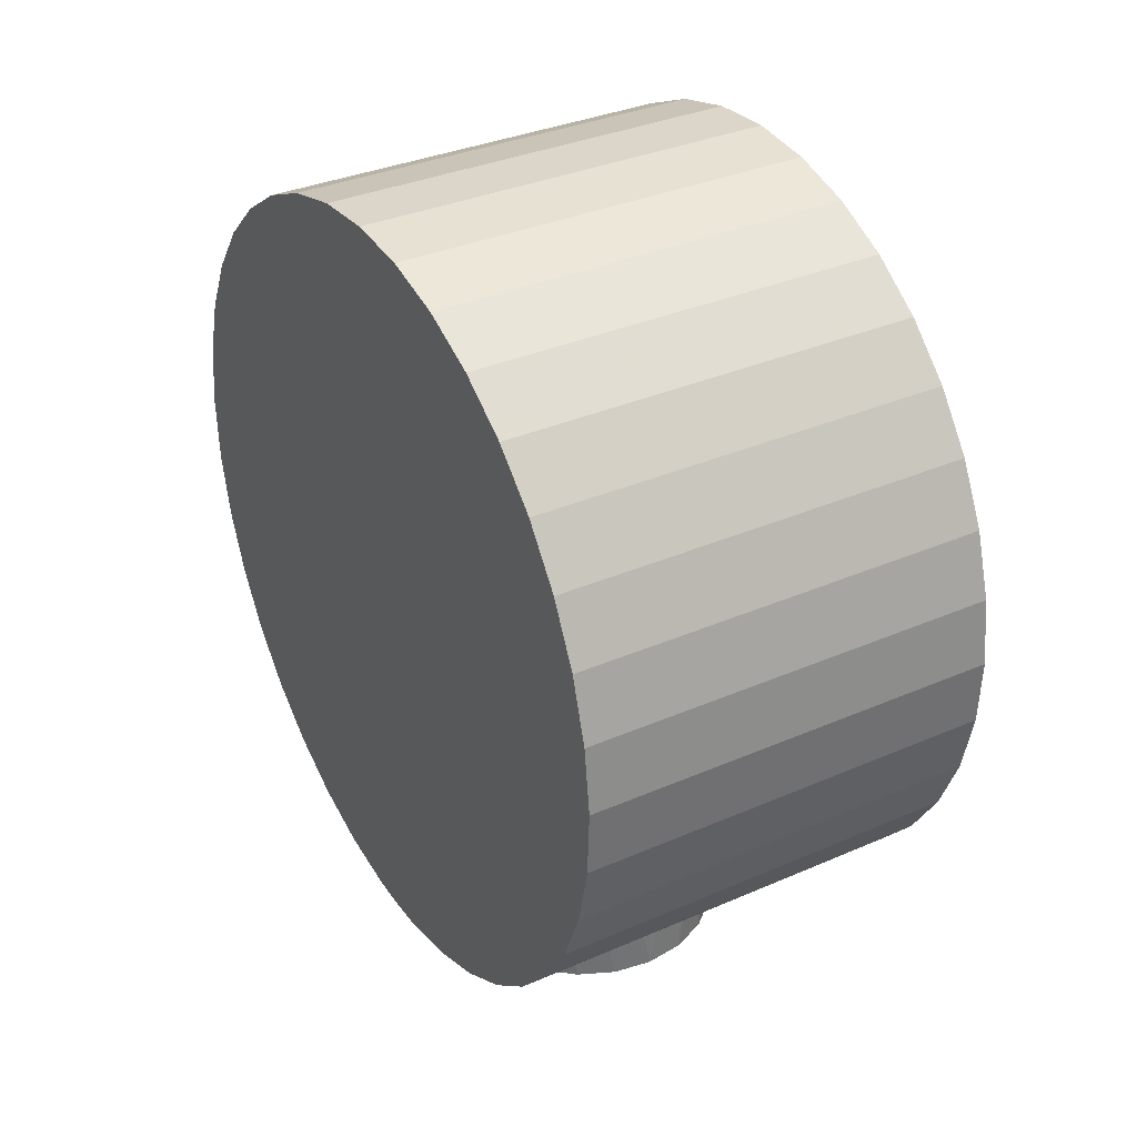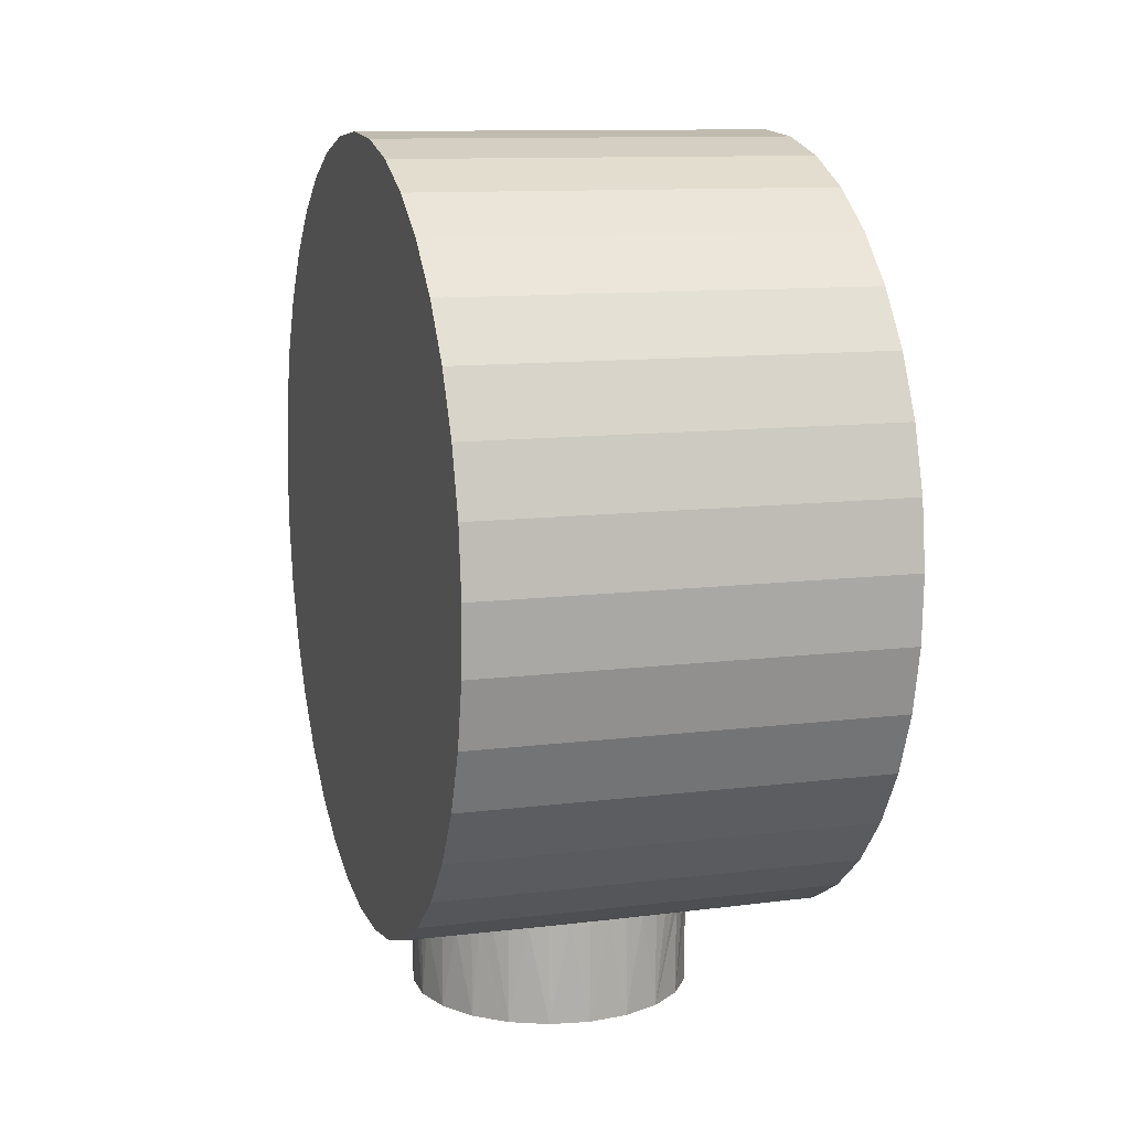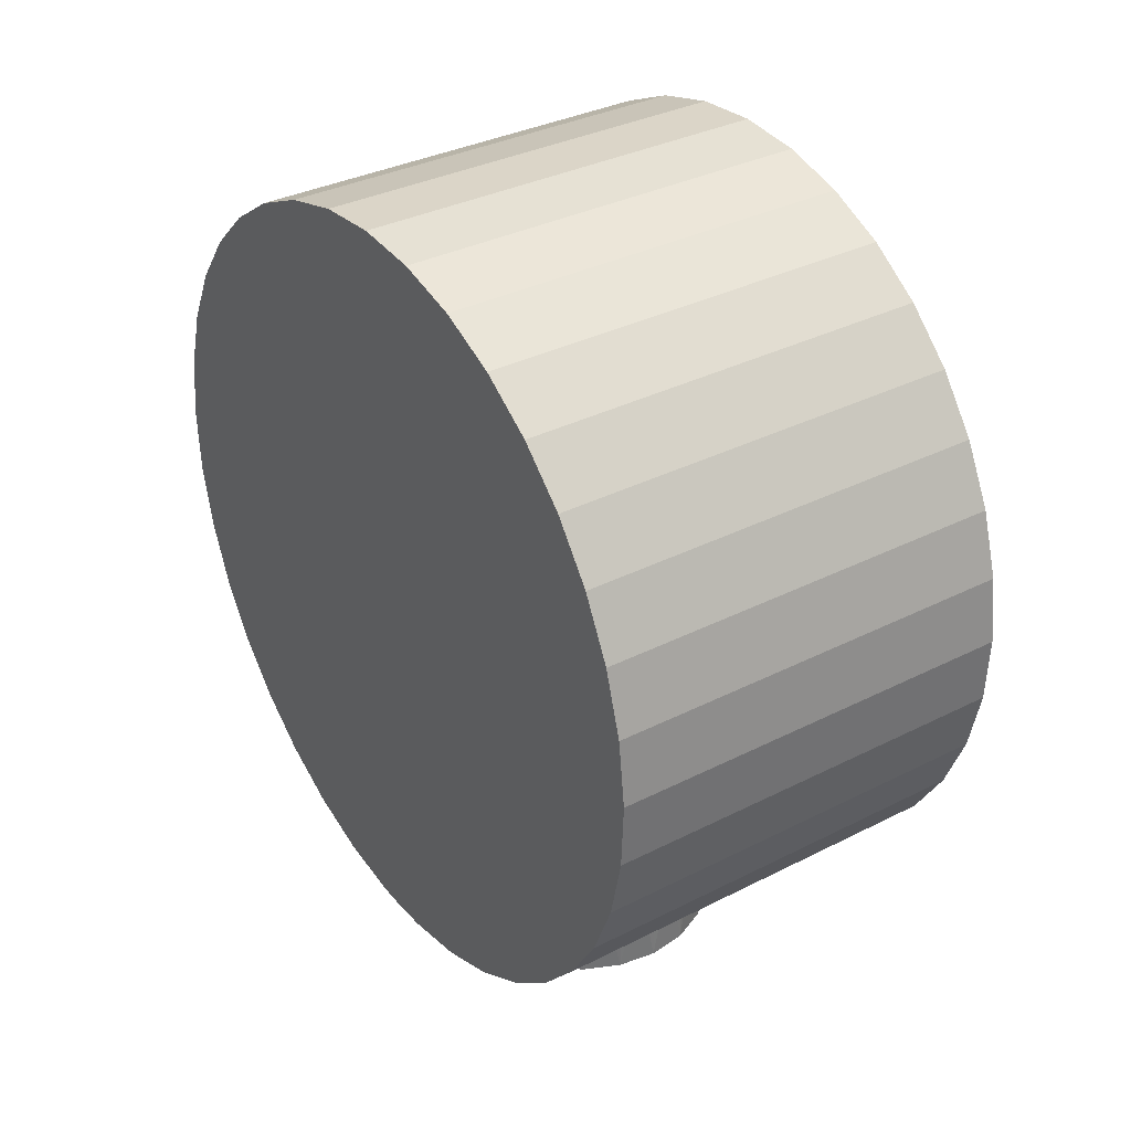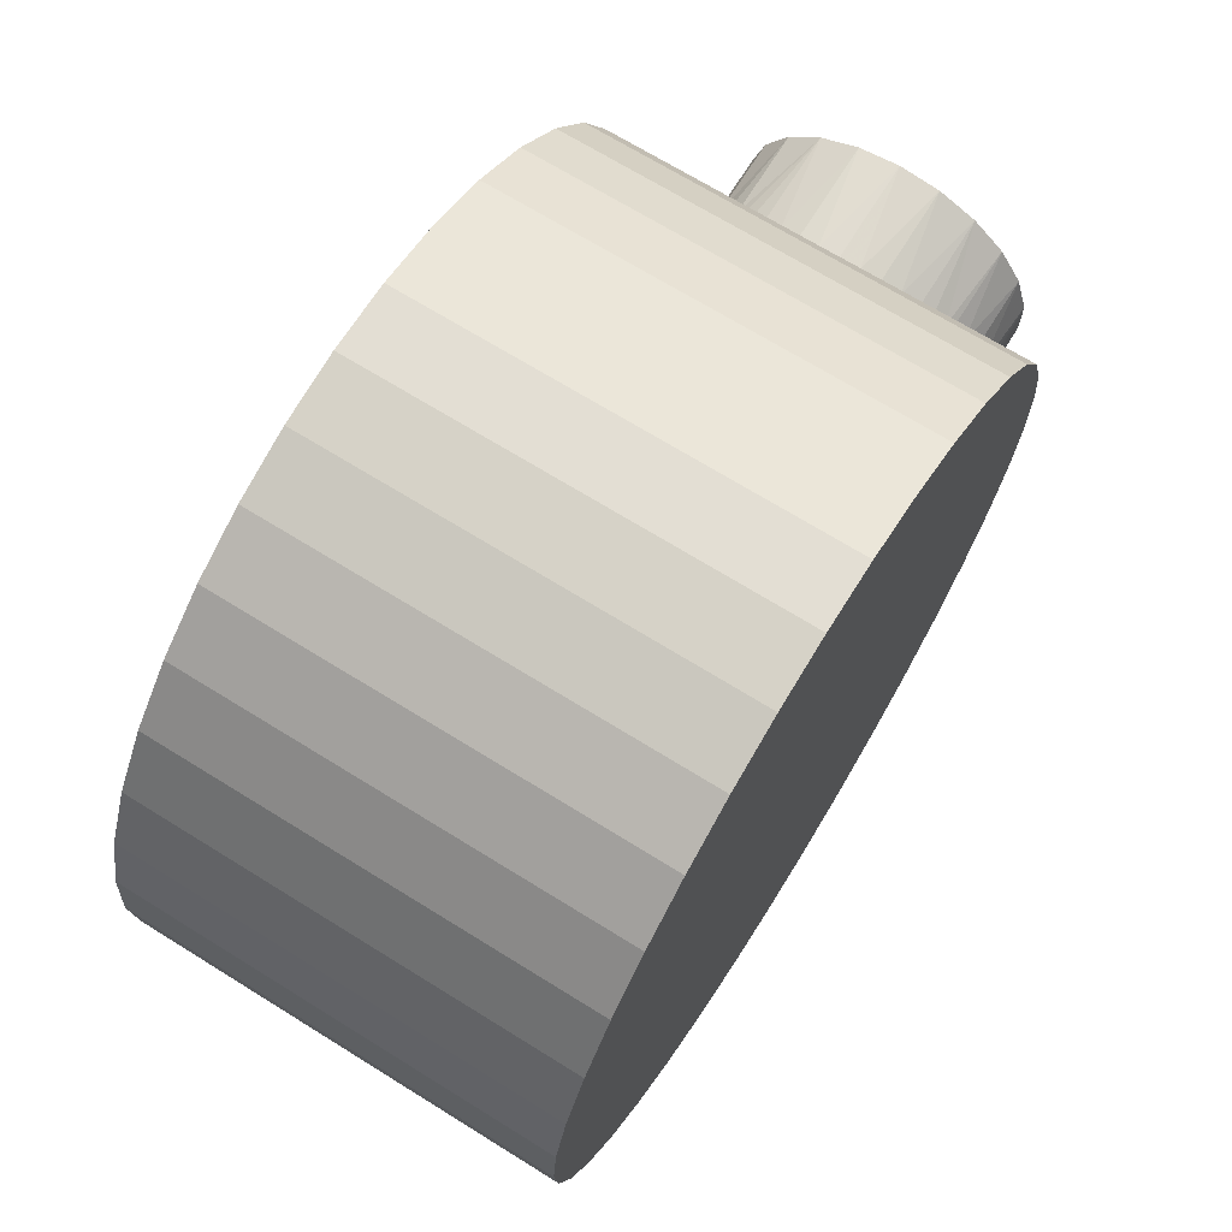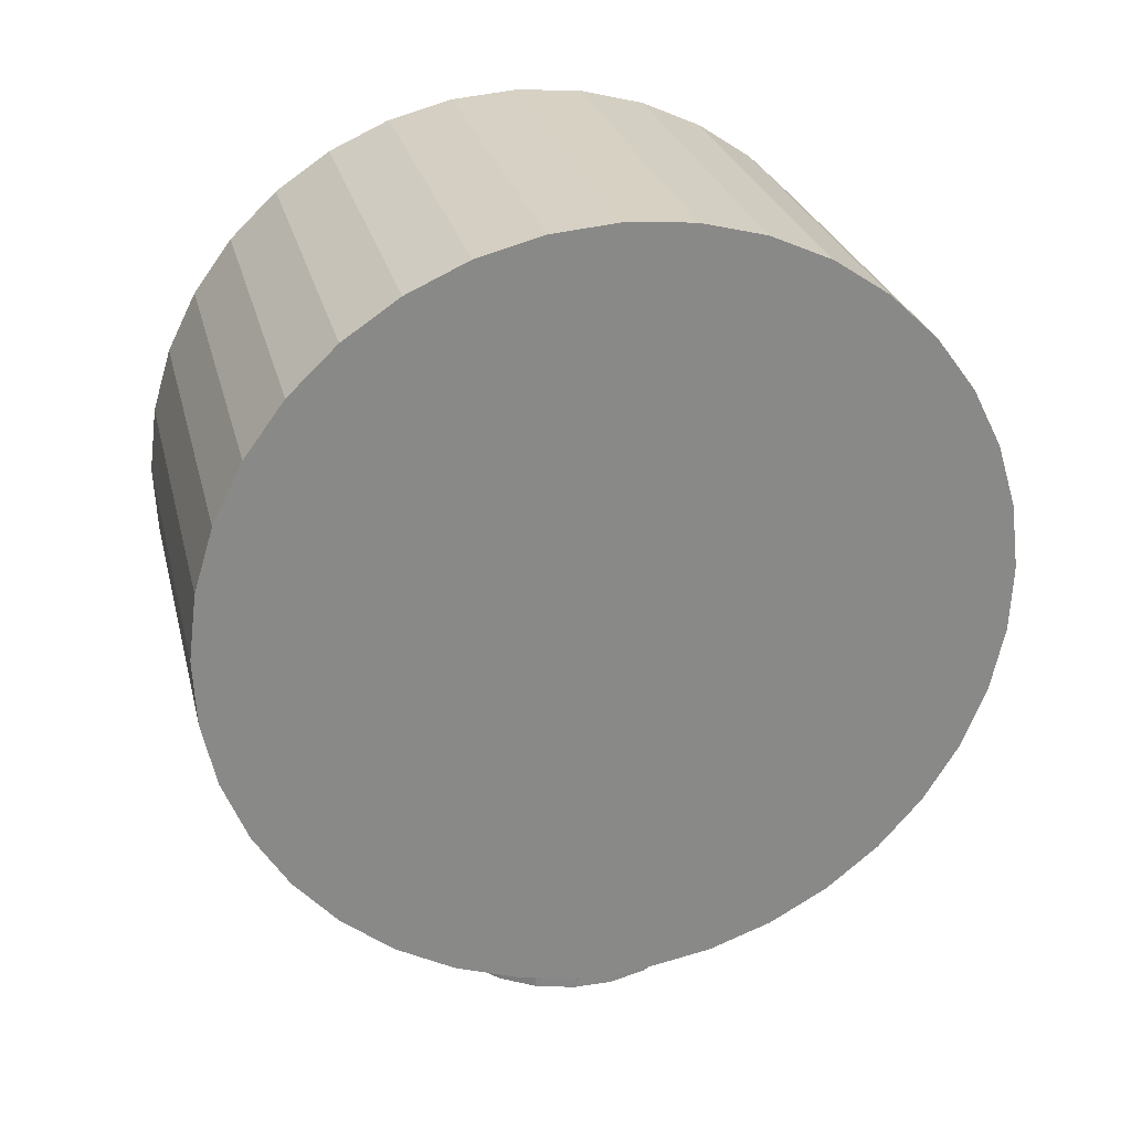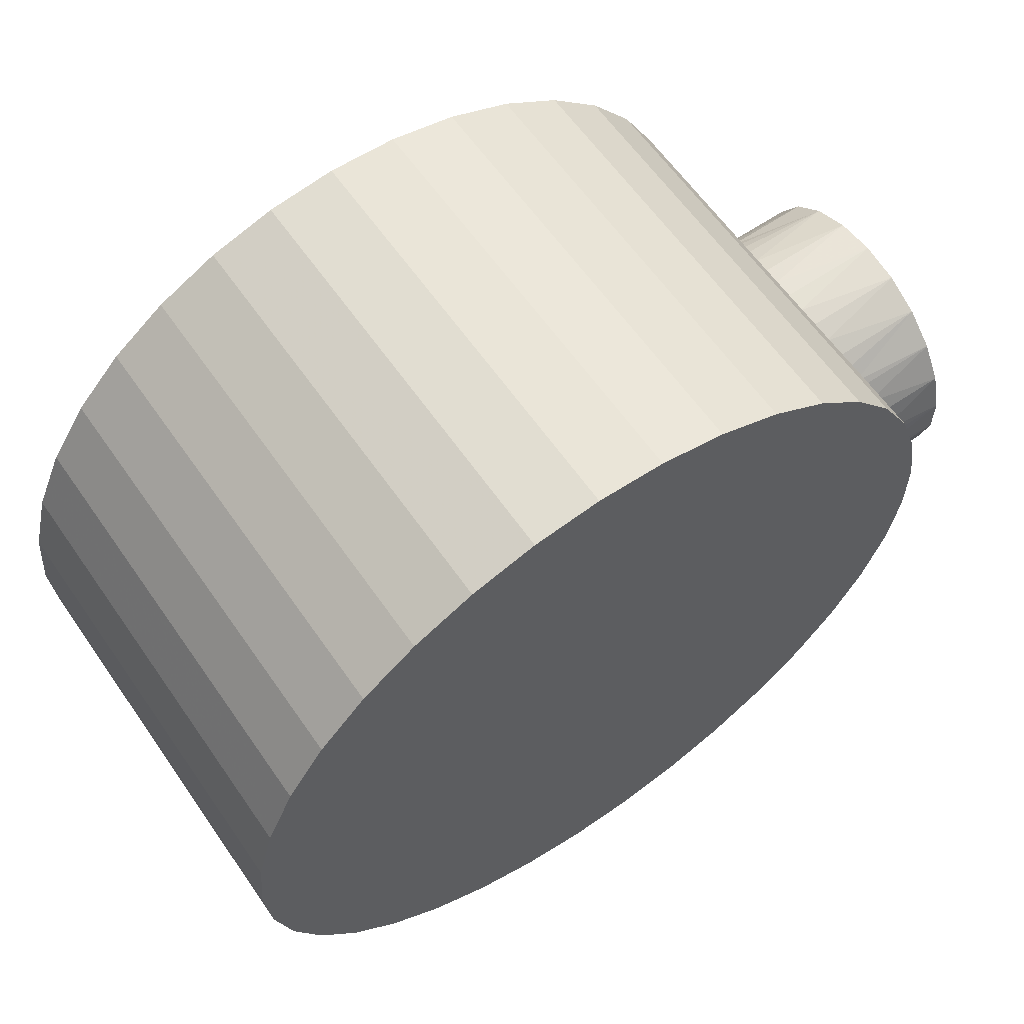
<metadata>
{"format":"obj","ext":"obj","renderer":"f3d","projection":"perspective","resolution":1024,"background":"white","views":[{"elev":34.6,"azim":-30.3,"up":"+Z"},{"elev":11.3,"azim":163.0,"up":"+Z"},{"elev":34.4,"azim":-34.4,"up":"+Z"},{"elev":69.8,"azim":31.8,"up":"+Y"},{"elev":27.1,"azim":-103.5,"up":"+Z"},{"elev":61.4,"azim":55.3,"up":"+Y"}]}
</metadata>
<code>
v 0.002429 0.01683 0.0124
v -0 0.017 0.01247
v 0.023 0.01944 0.01349
v 0.009191 0.0143 0.01152
v 0.007076 0.01546 0.0119
v 0.004789 0.01631 0.01221
v -0.002426 0.01683 0.0124
v -0.02725 0.01944 0.01349
v -0.004789 0.01631 0.01221
v -0.007074 0.01546 0.0119
v 0.0143 0.009198 0.0102
v 0.01285 0.01113 0.01063
v 0.023 0.01189 0.01082
v 0.01215 0.01189 0.01082
v 0.01074 0.01318 0.01118
v 0.017 9.77e-06 0.0093
v 0.023 0.004003 0.00947
v 0.01683 -0.002419 0.009362
v 0.023 -0.004003 0.00947
v 0.01683 0.002419 0.009362
v 0.01652 0.004003 0.00947
v 0.01546 0.007062 0.009831
v 0.01285 -0.01113 0.01063
v 0.0143 -0.009199 0.01021
v 0.023 -0.01189 0.01082
v 0.01546 -0.007062 0.009831
v 0.01652 -0.004003 0.00947
v -0.009191 -0.0143 0.01152
v -0.007057 -0.01547 0.01191
v -0.02725 -0.01944 0.01349
v -0.004789 -0.01631 0.01221
v -0.002418 -0.01683 0.0124
v -0 -0.017 0.01247
v 0.002417 -0.01683 0.0124
v 0.004789 -0.01631 0.01221
v 0.023 -0.01944 0.01349
v 0.007061 -0.01546 0.01191
v 0.009191 -0.0143 0.01152
v 0.01073 -0.01318 0.01118
v 0.01211 -0.01193 0.01083
v -0.02725 -0.004003 0.00947
v -0.01652 -0.004003 0.00947
v -0.02725 -0.01189 0.01082
v -0.01546 -0.007062 0.009831
v -0.0143 -0.009193 0.0102
v -0.01285 -0.01113 0.01063
v -0.01215 -0.01189 0.01082
v -0.01074 -0.01318 0.01118
v -0.02725 0.004003 0.00947
v -0.01683 0.002419 0.009362
v -0.02725 -0 0.0093
v -0.017 1.084e-05 0.0093
v -0.01683 -0.002419 0.009362
v -0.009191 0.0143 0.01152
v -0.01074 0.01318 0.01118
v -0.02725 0.01189 0.01082
v -0.01211 0.01193 0.01083
v -0.01285 0.01113 0.01063
v -0.0143 0.00919 0.0102
v -0.01546 0.007062 0.009831
v -0.01652 0.004003 0.00947
v -0.02725 0.02643 0.01739
v 0.023 0.02643 0.01739
v -0.02725 0.03266 0.02242
v 0.023 0.03266 0.02242
v -0.02725 0.03795 0.02843
v 0.023 0.03795 0.02843
v -0.02725 0.04215 0.03525
v 0.023 0.04215 0.03525
v -0.02725 0.04513 0.04268
v 0.023 0.04513 0.04268
v -0.02725 0.04682 0.0505
v 0.023 0.04682 0.0505
v -0.02725 0.04716 0.0585
v 0.023 0.04716 0.0585
v -0.02725 0.04614 0.06644
v 0.023 0.04614 0.06644
v -0.02725 0.0438 0.0741
v 0.023 0.0438 0.0741
v -0.02725 0.04019 0.08125
v 0.023 0.04019 0.08125
v -0.02725 0.03543 0.08768
v 0.023 0.03543 0.08768
v -0.02725 0.02965 0.09322
v 0.023 0.02965 0.09322
v -0.02725 0.02302 0.09771
v 0.023 0.02302 0.09771
v -0.02725 0.01572 0.101
v 0.023 0.01572 0.101
v -0.02725 0.007977 0.103
v 0.023 0.007977 0.103
v -0.02725 -0 0.1037
v 0.023 -0 0.1037
v -0.02725 -0.007977 0.103
v 0.023 -0.007977 0.103
v -0.02725 -0.01572 0.101
v 0.023 -0.01572 0.101
v -0.02725 -0.02302 0.09771
v 0.023 -0.02302 0.09771
v -0.02725 -0.02965 0.09322
v 0.023 -0.02965 0.09322
v -0.02725 -0.03543 0.08768
v 0.023 -0.03543 0.08768
v -0.02725 -0.04019 0.08125
v 0.023 -0.04019 0.08125
v -0.02725 -0.0438 0.0741
v 0.023 -0.0438 0.0741
v -0.02725 -0.04614 0.06644
v 0.023 -0.04614 0.06644
v -0.02725 -0.04716 0.0585
v 0.023 -0.04716 0.0585
v -0.02725 -0.04682 0.0505
v 0.023 -0.04682 0.0505
v -0.02725 -0.04513 0.04268
v 0.023 -0.04513 0.04268
v -0.02725 -0.04215 0.03525
v 0.023 -0.04215 0.03525
v -0.02725 -0.03795 0.02843
v 0.023 -0.03795 0.02843
v -0.02725 -0.03266 0.02242
v 0.023 -0.03266 0.02242
v -0.02725 -0.02643 0.01739
v 0.023 -0.02643 0.01739
v -0.02725 -0 0.0565
v 0.01546 -0.007062 0
v -0.01683 0.002419 0
v -0 0.017 0
v -0.004789 0.01631 0
v -0.009191 0.0143 0
v -0.01285 0.01113 0
v -0.01546 0.007062 0
v -0.01683 -0.002419 0
v -0.01546 -0.007062 0
v -0.01285 -0.01113 0
v -0.009191 -0.0143 0
v -0.004789 -0.01631 0
v -0 -0.017 0
v 0.004789 -0.01631 0
v 0.009191 -0.0143 0
v 0.01285 -0.01113 0
v 0.01683 -0.002419 0
v 0.01683 0.002419 0
v 0.01546 0.007062 0
v 0.01285 0.01113 0
v 0.009191 0.0143 0
v 0.004789 0.01631 0
v -0 -0 0
v 0.023 -0 0.0565
f 1 2 3
f 4 5 3
f 3 5 6
f 3 6 1
f 2 7 8
f 8 7 9
f 8 9 10
f 11 12 13
f 13 12 14
f 13 14 3
f 3 14 15
f 3 15 4
f 16 17 18
f 18 17 19
f 16 20 17
f 17 20 21
f 17 21 13
f 13 21 22
f 13 22 11
f 23 24 25
f 25 24 26
f 25 26 19
f 19 26 27
f 19 27 18
f 28 29 30
f 29 31 30
f 30 31 32
f 30 32 33
f 34 35 36
f 36 35 37
f 37 38 36
f 36 38 39
f 36 39 25
f 25 39 40
f 25 40 23
f 41 42 43
f 43 42 44
f 43 44 45
f 45 46 43
f 43 46 47
f 43 47 30
f 30 47 48
f 30 48 28
f 49 50 51
f 51 50 52
f 51 52 41
f 41 52 53
f 41 53 42
f 10 54 8
f 8 54 55
f 8 55 56
f 56 55 57
f 56 57 58
f 58 59 56
f 56 59 60
f 56 60 49
f 49 60 61
f 49 61 50
f 2 8 3
f 3 8 62
f 3 62 63
f 63 62 64
f 63 64 65
f 65 64 66
f 65 66 67
f 67 66 68
f 67 68 69
f 69 68 70
f 69 70 71
f 71 70 72
f 71 72 73
f 73 72 74
f 73 74 75
f 75 74 76
f 75 76 77
f 77 76 78
f 77 78 79
f 79 78 80
f 79 80 81
f 81 80 82
f 81 82 83
f 83 82 84
f 83 84 85
f 85 84 86
f 85 86 87
f 87 86 88
f 87 88 89
f 89 88 90
f 89 90 91
f 91 90 92
f 91 92 93
f 93 92 94
f 93 94 95
f 95 94 96
f 95 96 97
f 97 96 98
f 97 98 99
f 99 98 100
f 99 100 101
f 101 100 102
f 101 102 103
f 103 102 104
f 103 104 105
f 105 104 106
f 105 106 107
f 107 106 108
f 107 108 109
f 109 108 110
f 109 110 111
f 111 110 112
f 111 112 113
f 113 112 114
f 113 114 115
f 115 114 116
f 115 116 117
f 117 116 118
f 117 118 119
f 119 118 120
f 119 120 121
f 121 120 122
f 121 122 123
f 123 122 30
f 123 30 36
f 36 30 33
f 36 33 34
f 51 41 124
f 51 124 49
f 62 8 124
f 124 8 56
f 124 56 49
f 68 66 124
f 124 66 64
f 124 64 62
f 74 72 124
f 124 72 70
f 124 70 68
f 80 78 124
f 124 78 76
f 124 76 74
f 86 84 124
f 124 84 82
f 124 82 80
f 92 90 124
f 124 90 88
f 124 88 86
f 98 96 124
f 124 96 94
f 124 94 92
f 104 102 124
f 124 102 100
f 124 100 98
f 110 108 124
f 124 108 106
f 124 106 104
f 116 114 124
f 124 114 112
f 124 112 110
f 122 120 124
f 124 120 118
f 124 118 116
f 41 43 124
f 124 43 30
f 124 30 122
f 27 26 125
f 52 50 126
f 7 127 128
f 129 10 128
f 128 10 9
f 128 9 7
f 130 58 129
f 129 58 57
f 57 55 129
f 129 55 54
f 129 54 10
f 126 50 131
f 50 61 131
f 131 61 60
f 131 60 130
f 130 60 59
f 130 59 58
f 52 126 53
f 53 126 132
f 53 132 42
f 42 132 133
f 42 133 44
f 44 133 45
f 45 133 134
f 45 134 46
f 46 134 47
f 47 134 135
f 47 135 48
f 136 29 135
f 135 29 28
f 135 28 48
f 137 32 136
f 136 32 31
f 136 31 29
f 138 34 137
f 137 34 33
f 137 33 32
f 39 38 139
f 139 38 37
f 139 37 138
f 138 37 35
f 138 35 34
f 125 26 140
f 26 24 140
f 140 24 23
f 140 23 139
f 139 23 40
f 139 40 39
f 27 125 18
f 18 125 141
f 18 141 16
f 16 141 142
f 16 142 20
f 20 142 21
f 21 142 143
f 21 143 22
f 22 143 11
f 11 143 144
f 11 144 12
f 12 144 14
f 14 144 145
f 14 145 15
f 146 5 145
f 145 5 4
f 145 4 15
f 7 2 127
f 127 2 1
f 127 1 146
f 146 1 6
f 146 6 5
f 127 146 147
f 130 129 147
f 147 129 128
f 147 128 127
f 132 126 147
f 147 126 131
f 147 131 130
f 135 134 147
f 147 134 133
f 147 133 132
f 138 137 147
f 147 137 136
f 147 136 135
f 125 140 147
f 147 140 139
f 147 139 138
f 143 142 147
f 147 142 141
f 147 141 125
f 146 145 147
f 147 145 144
f 147 144 143
f 93 95 148
f 87 89 148
f 148 89 91
f 148 91 93
f 81 83 148
f 148 83 85
f 148 85 87
f 75 77 148
f 148 77 79
f 148 79 81
f 69 71 148
f 148 71 73
f 148 73 75
f 63 65 148
f 148 65 67
f 148 67 69
f 17 13 148
f 148 13 3
f 148 3 63
f 36 25 148
f 148 25 19
f 148 19 17
f 119 121 148
f 148 121 123
f 148 123 36
f 113 115 148
f 148 115 117
f 148 117 119
f 107 109 148
f 148 109 111
f 148 111 113
f 101 103 148
f 148 103 105
f 148 105 107
f 95 97 148
f 148 97 99
f 148 99 101

</code>
